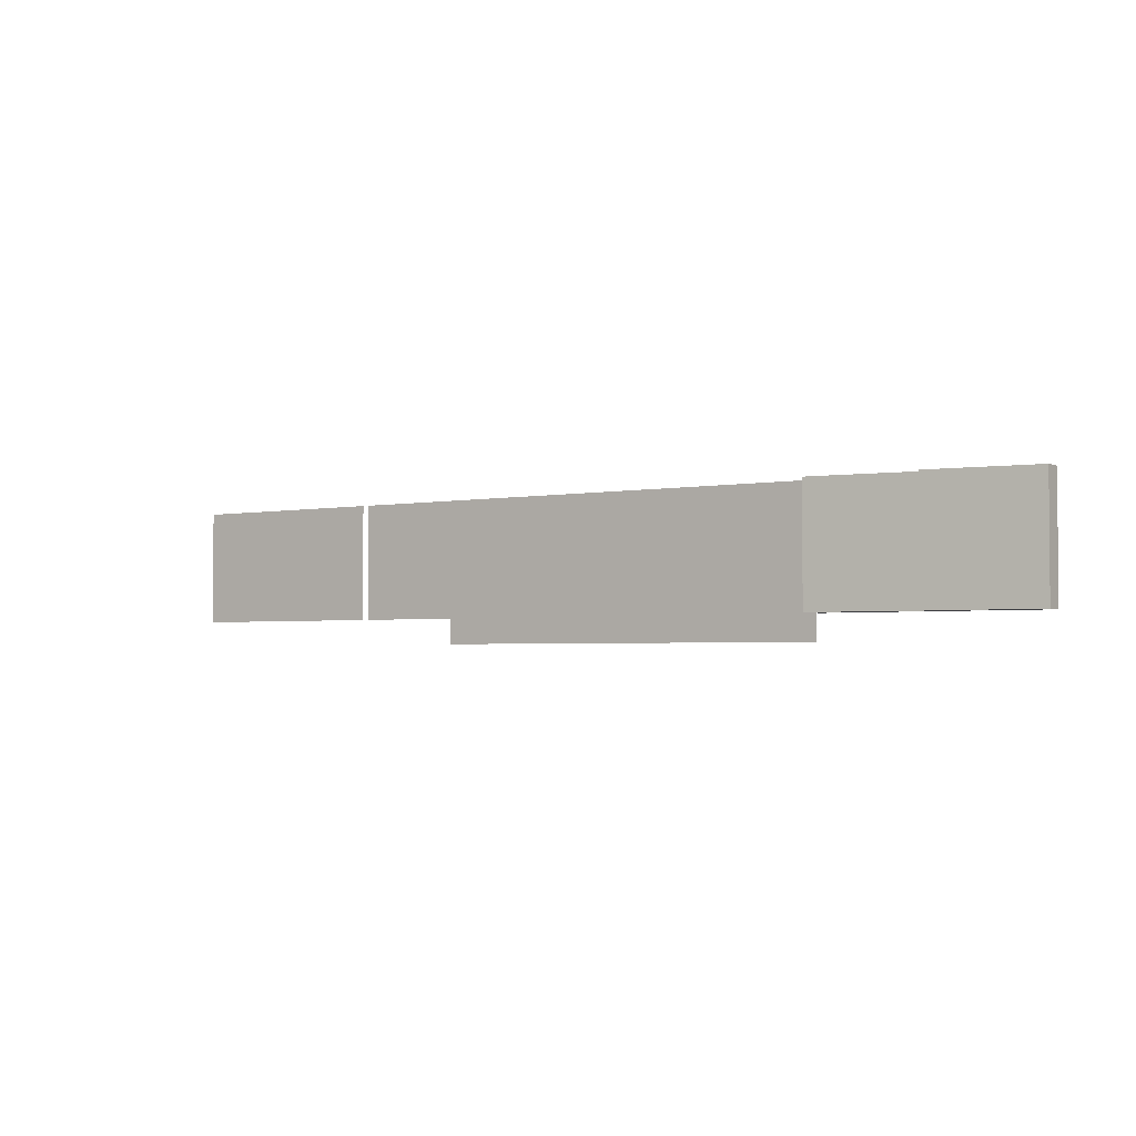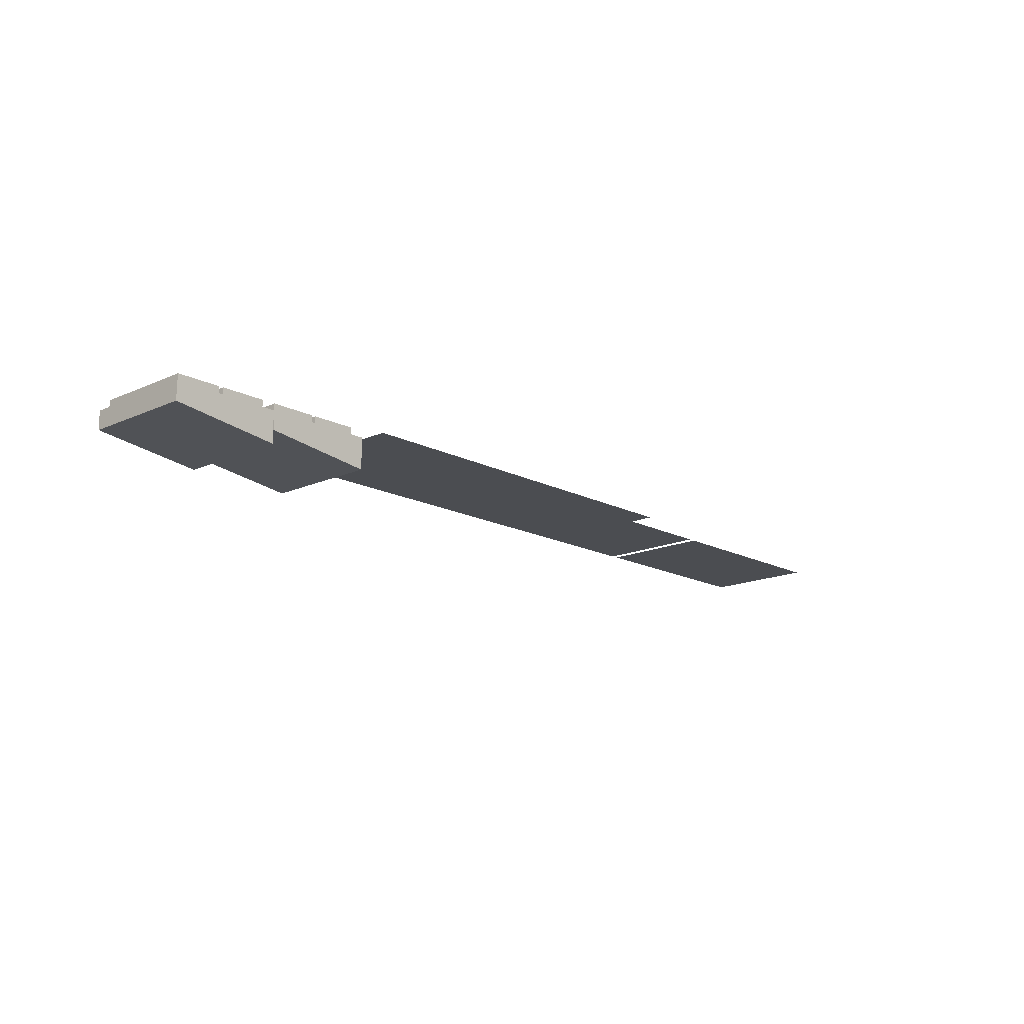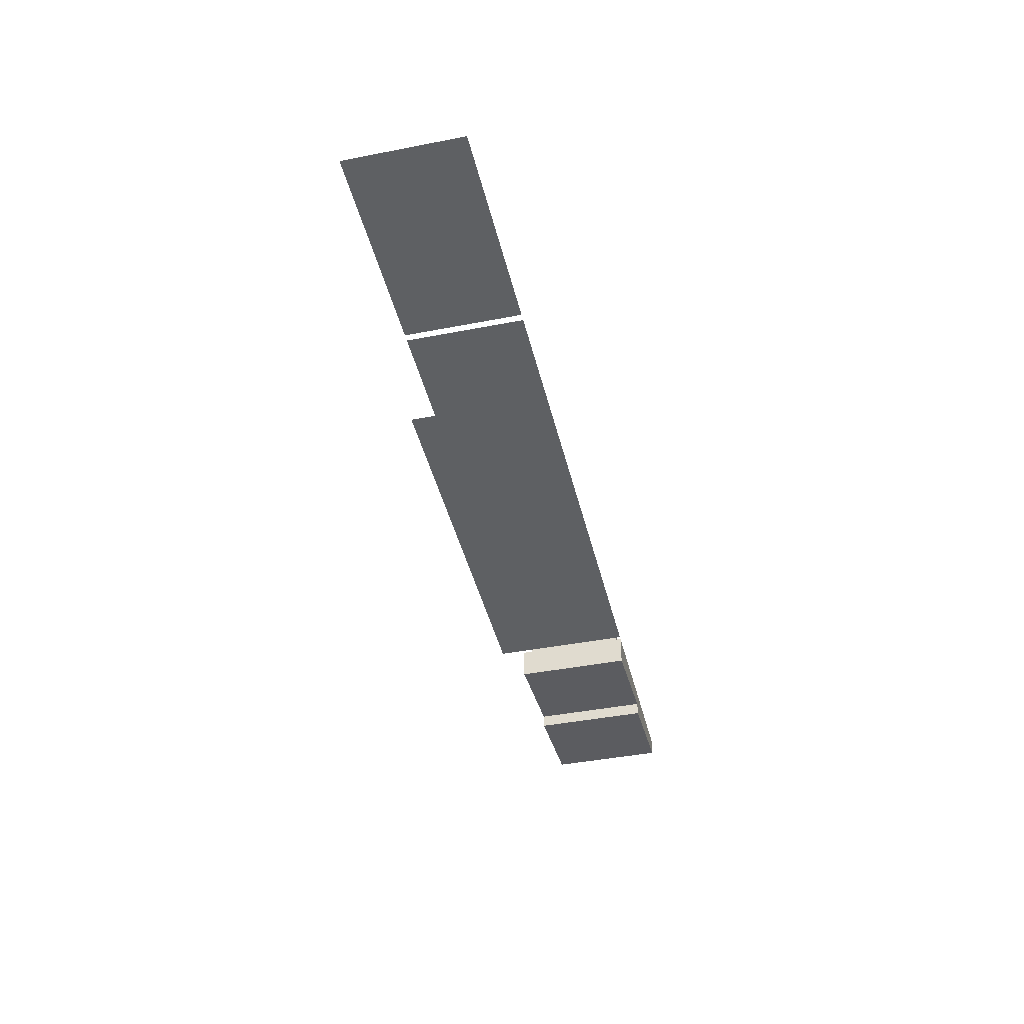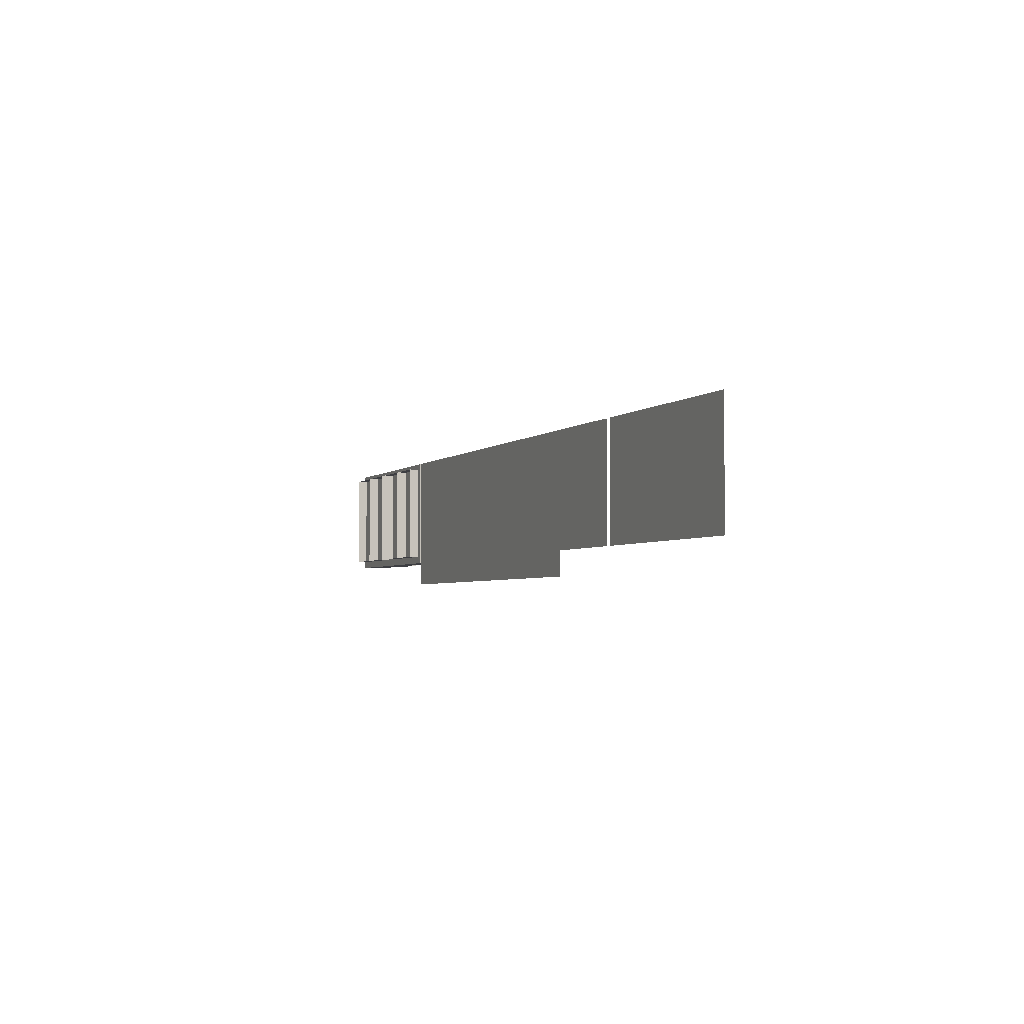
<metadata>
{"format":"obj","ext":"obj","renderer":"f3d","projection":"perspective","resolution":1024,"background":"white","views":[{"elev":-2.7,"azim":-145.4,"up":"+Y"},{"elev":-15.9,"azim":-47.0,"up":"+Z"},{"elev":-42.1,"azim":103.2,"up":"+Z"},{"elev":-3.5,"azim":67.8,"up":"+Y"}]}
</metadata>
<code>
o Cube
v -234.4 -5.558 3.32
v -234.4 -2.892 3.32
v -234.4 -5.558 2.663
v -234.4 -2.892 2.663
v -233.3 -5.558 3.32
v -233.3 -2.892 3.32
v -233.3 -5.558 2.663
v -233.3 -2.892 2.663
v -233.2 -5.558 3.32
v -233.2 -2.892 3.32
v -233.2 -5.558 2.663
v -233.2 -2.892 2.663
v -232 -5.558 3.32
v -232 -2.892 3.32
v -232 -5.558 2.663
v -232 -2.892 2.663
v -234.6 -5.753 3.061
v -234.6 -2.736 3.061
v -234.6 -5.753 2.578
v -234.6 -2.736 2.578
v -231.8 -5.753 3.061
v -231.8 -2.736 3.061
v -231.8 -5.753 2.234
v -231.8 -2.736 2.234
v -231.6 -5.558 3.32
v -231.6 -2.892 3.32
v -231.6 -5.558 2.663
v -231.6 -2.892 2.663
v -230.5 -5.558 3.32
v -230.5 -2.892 3.32
v -230.5 -5.558 2.663
v -230.5 -2.892 2.663
v -230.4 -5.558 3.32
v -230.4 -2.892 3.32
v -230.4 -5.558 2.663
v -230.4 -2.892 2.663
v -229.2 -5.558 3.32
v -229.2 -2.892 3.32
v -229.2 -5.558 2.663
v -229.2 -2.892 2.663
v -231.8 -5.753 3.061
v -231.8 -2.736 3.061
v -231.8 -5.753 2.578
v -231.8 -2.736 2.578
v -229 -5.753 3.061
v -229 -2.736 3.061
v -229 -5.753 2.234
v -229 -2.736 2.234
v -231.8 -5.753 3.061
v -231.8 -2.736 3.061
v -229 -5.753 3.061
v -229 -2.736 3.061
v -228.9 -6.404 3.061
v -228.9 -2.736 3.061
v -218.5 -6.404 3.061
v -218.5 -2.736 3.061
v -218.5 -5.753 3.061
v -218.5 -2.736 3.061
v -215.7 -5.753 3.061
v -215.7 -2.736 3.061
v -215.5 -5.753 3.061
v -215.5 -2.736 3.061
v -212.8 -5.753 3.061
v -212.8 -2.736 3.061
v -212.8 -5.753 3.061
v -212.8 -2.736 3.061
v -210 -5.753 3.061
v -210 -2.736 3.061
f 1 2 4 3
f 3 4 8 7
f 7 8 6 5
f 3 7 5 1
f 8 4 2 6
f 9 10 12 11
f 11 12 16 15
f 15 16 14 13
f 11 15 13 9
f 16 12 10 14
f 17 18 20 19
f 19 20 24 23
f 23 24 22 21
f 21 22 18 17
f 19 23 21 17
f 24 20 18 22
f 25 26 28 27
f 27 28 32 31
f 31 32 30 29
f 27 31 29 25
f 32 28 26 30
f 33 34 36 35
f 35 36 40 39
f 39 40 38 37
f 35 39 37 33
f 40 36 34 38
f 41 42 44 43
f 43 44 48 47
f 47 48 46 45
f 43 47 45 41
f 48 44 42 46
f 51 52 50 49
f 55 56 54 53
f 59 60 58 57
f 63 64 62 61
f 67 68 66 65

</code>
